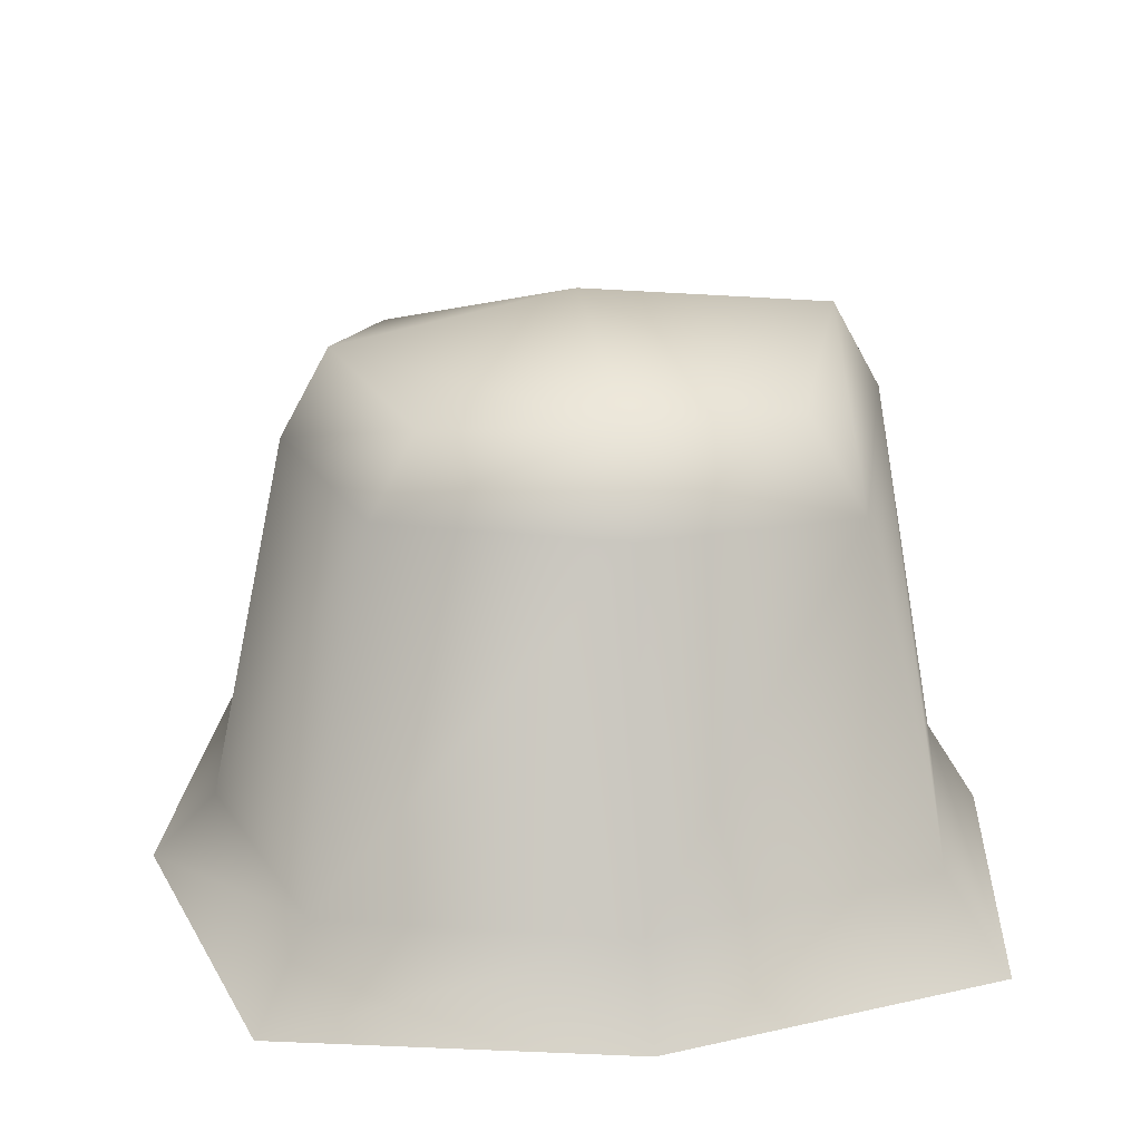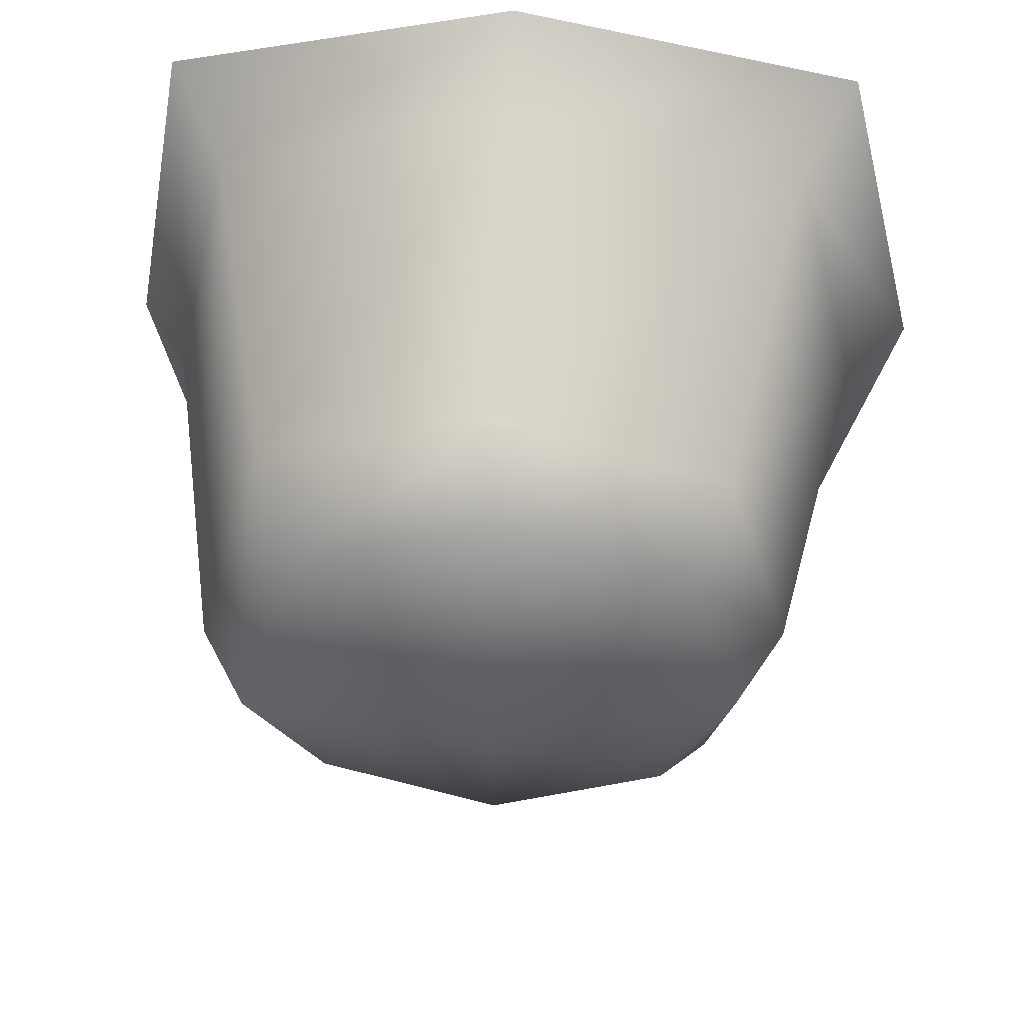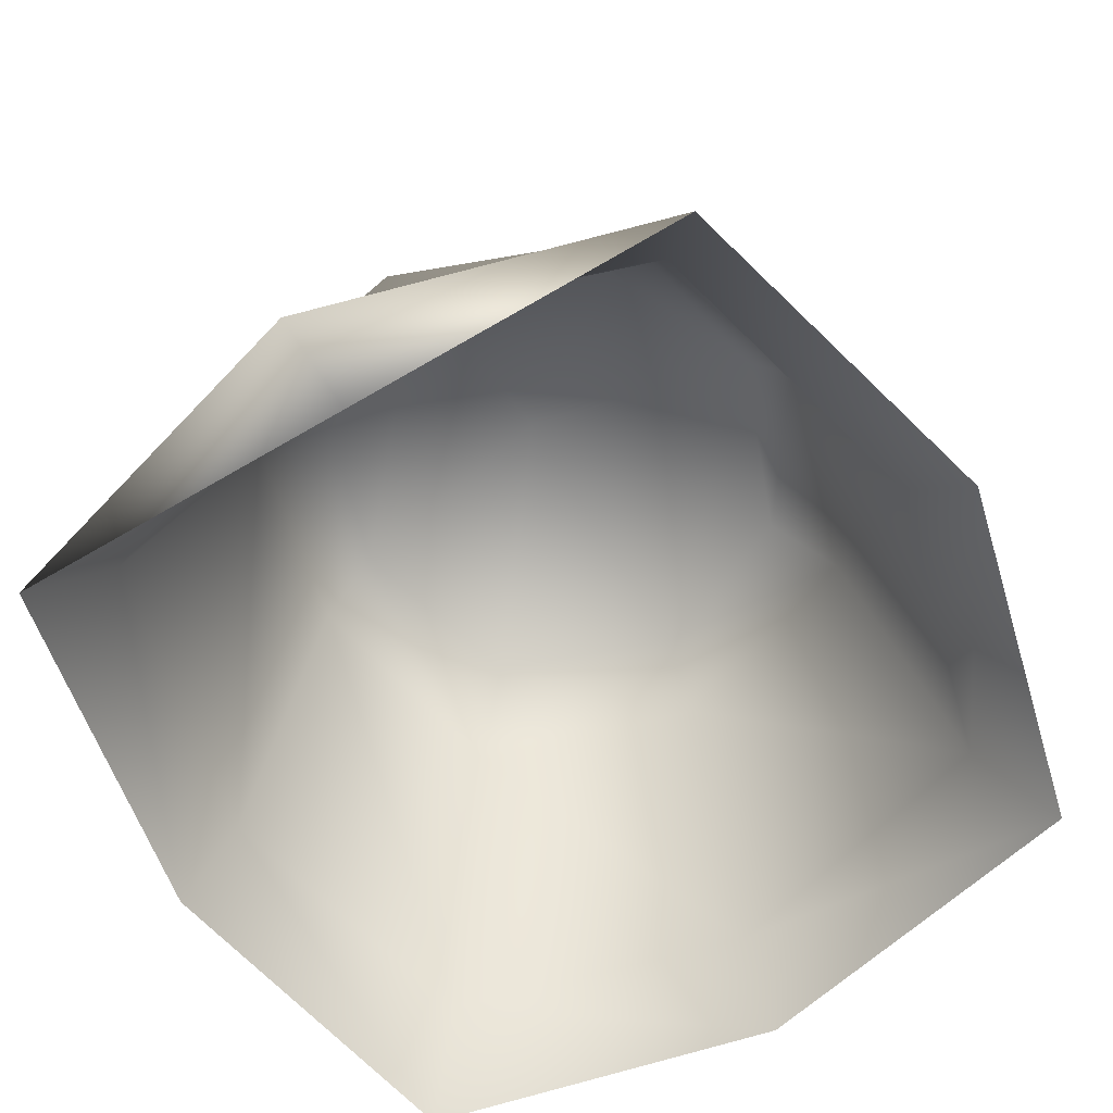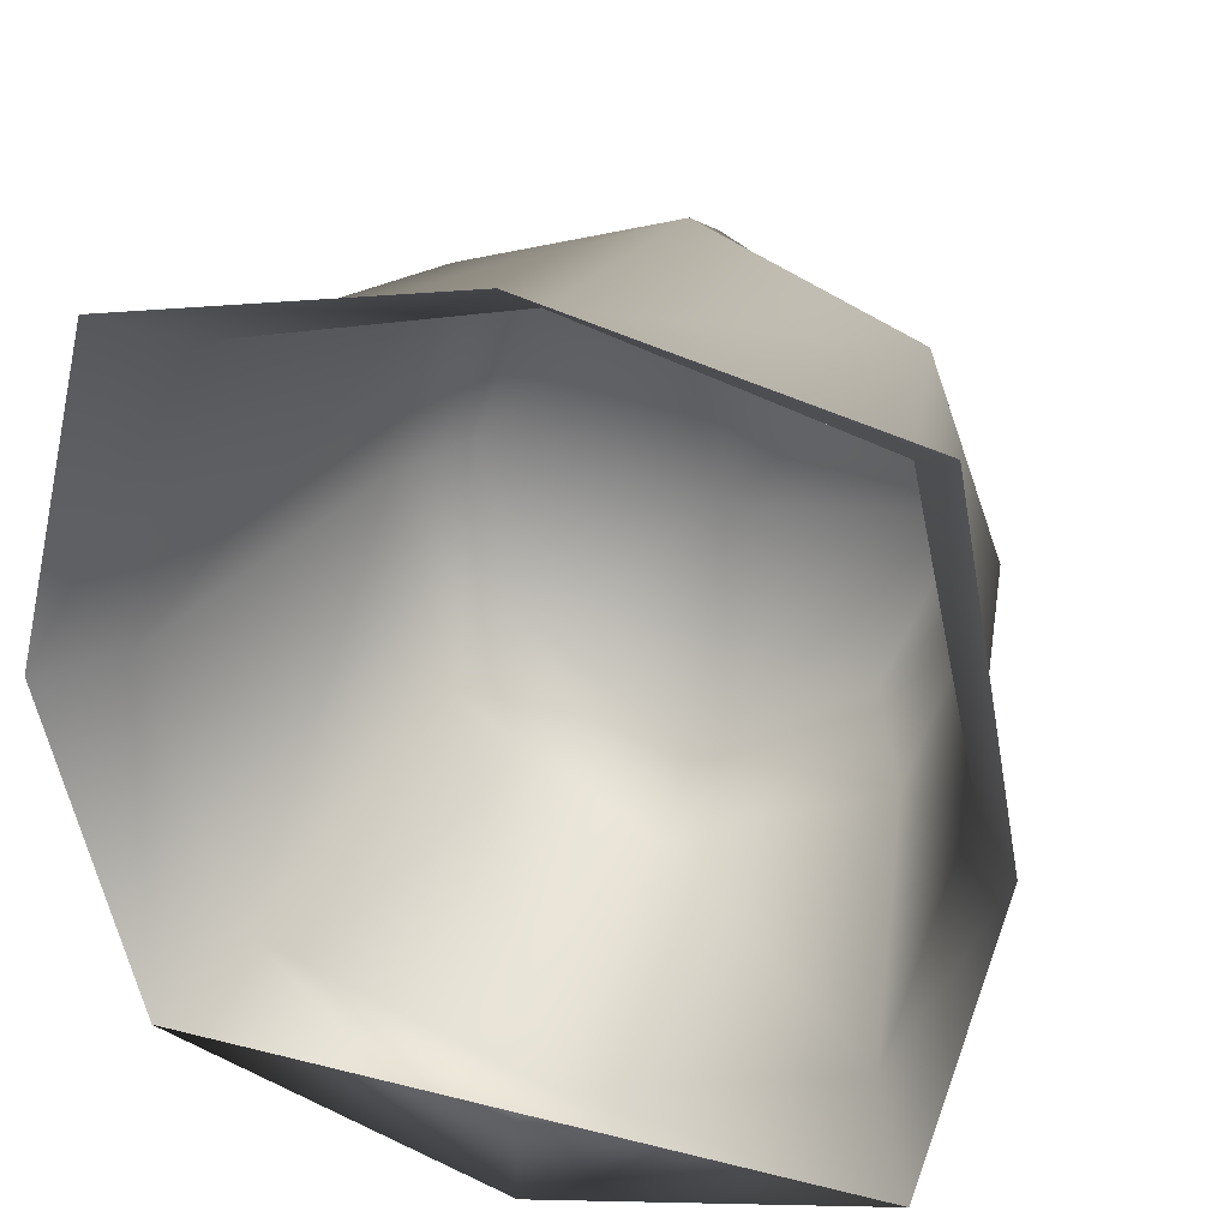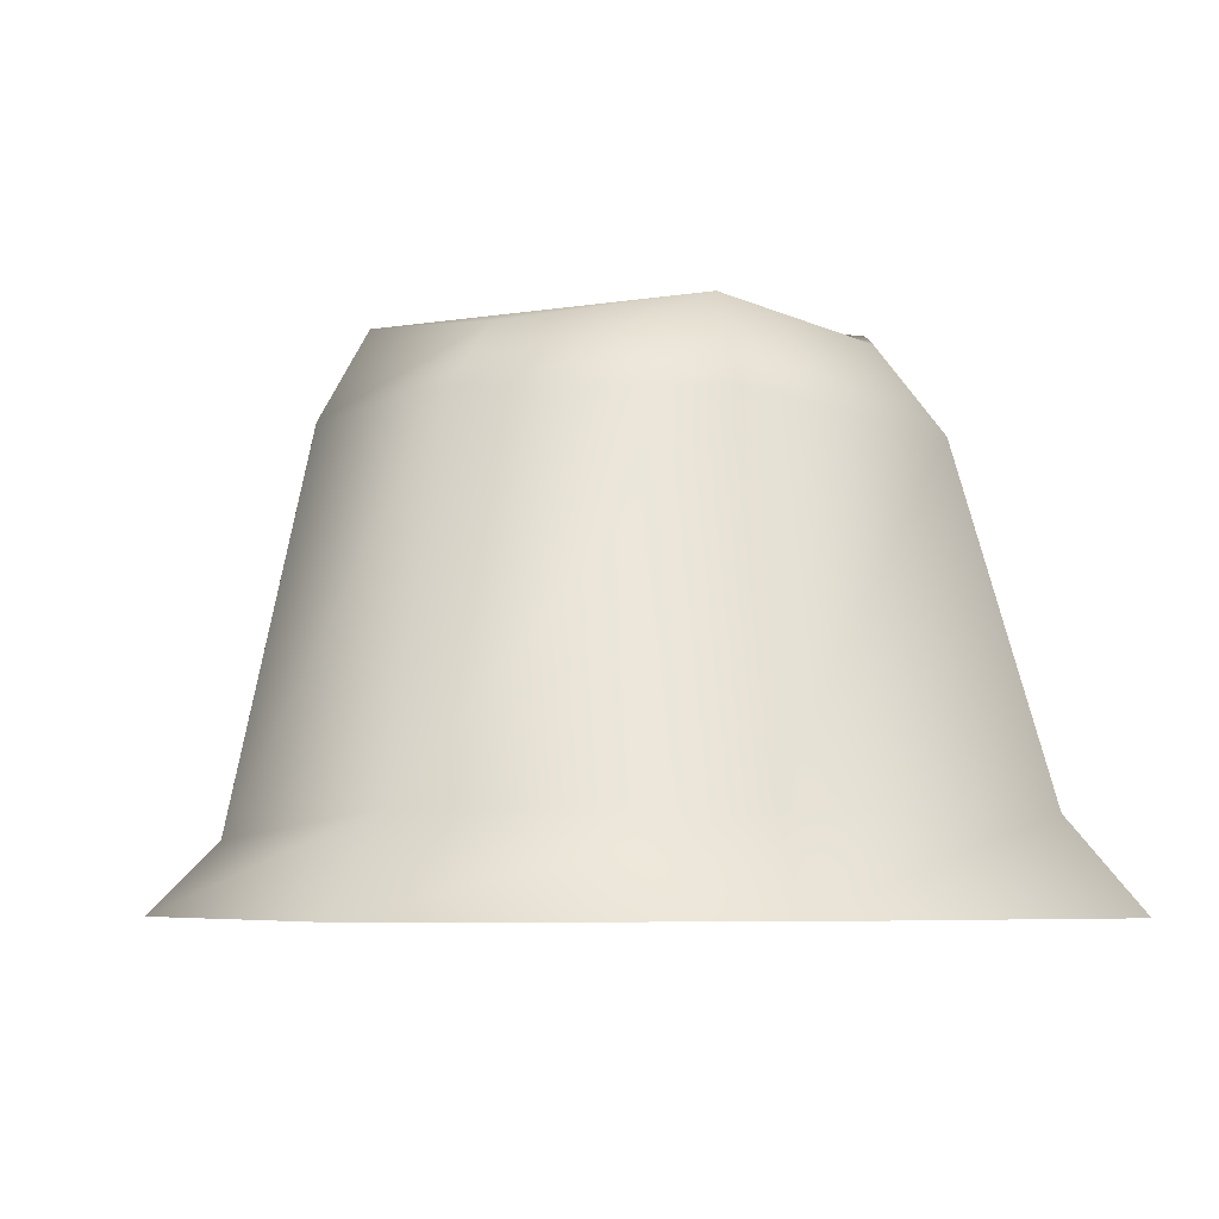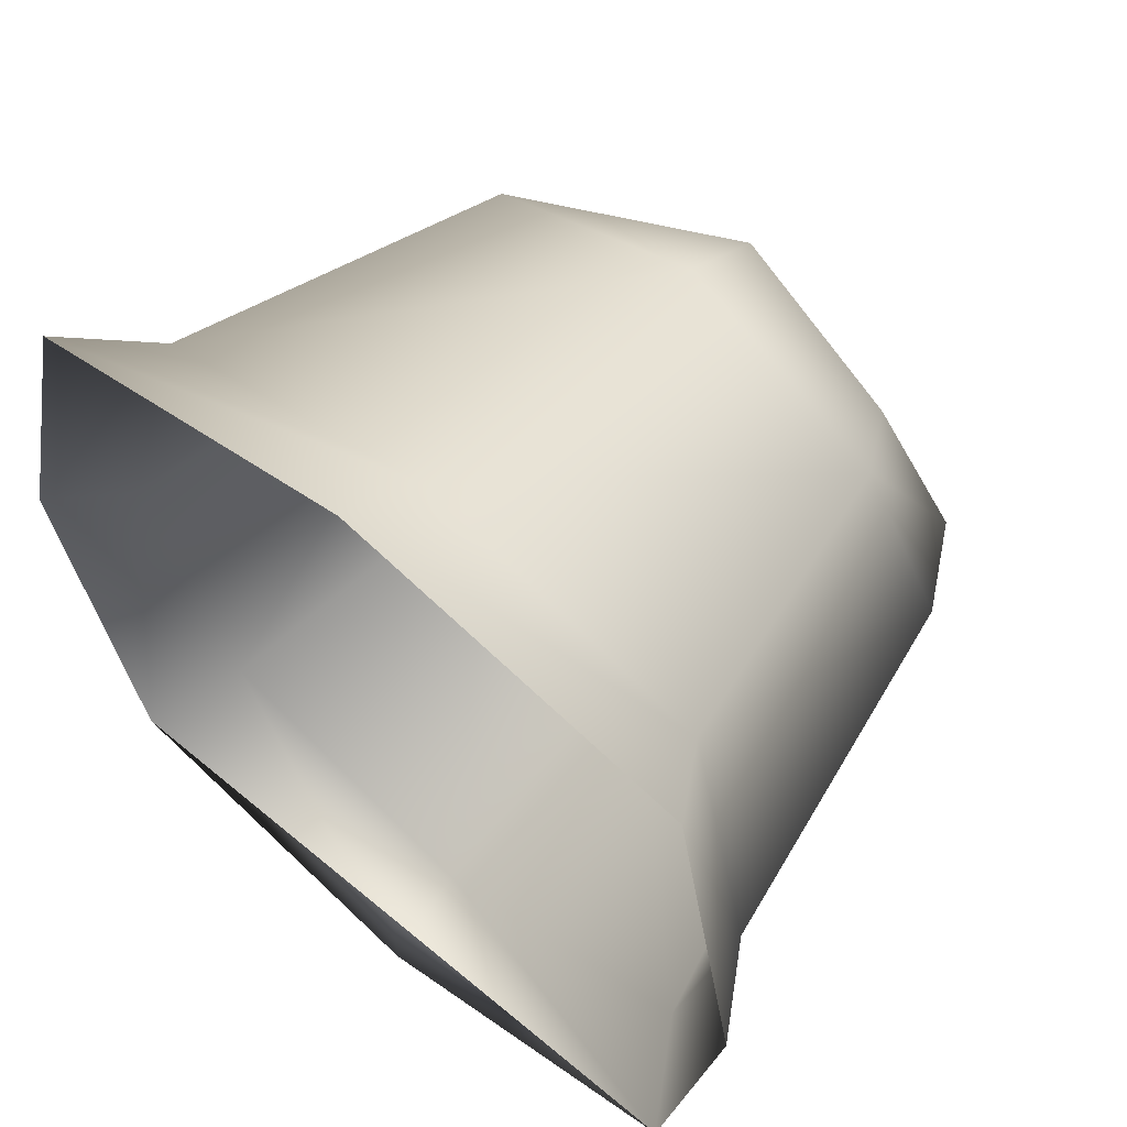
<metadata>
{"format":"obj","ext":"obj","renderer":"f3d","projection":"perspective","resolution":1024,"background":"white","views":[{"elev":23.4,"azim":-8.4,"up":"+Y"},{"elev":49.2,"azim":-177.4,"up":"+Z"},{"elev":-63.3,"azim":-149.0,"up":"+Y"},{"elev":31.1,"azim":19.9,"up":"+Z"},{"elev":-5.4,"azim":-17.6,"up":"+Y"},{"elev":59.0,"azim":40.7,"up":"+Z"}]}
</metadata>
<code>
o Cube
v 0.337 -1.25 -1.337
v 0.138 -0.3438 -1.138
v -1.138 -0.3125 -1.138
v -1.138 -0.25 0.138
v 0 -0.09375 -1
v -1 -0.09375 -1
v -1 -0.0625 0
v -1.491 -1.5 -1.491
v 0.4912 -1.5 -1.491
v 0.4912 -1.5 0.4912
v -1.337 -1.25 -1.337
v -1.337 -1.25 0.337
v -1.491 -1.5 0.4912
v -0.5 -0.4062 -1.419
v -0.5 -1.5 0.7099
v -0.5 -0.1562 -1.281
v -0.5 -1.5 -1.491
v -0.5 -0.25 0.3567
v -0.5 -1.25 0.5557
v -0.5 -1.25 -1.618
v -0.5 -1.5 -1.772
v 0.138 -0.3125 0.138
v 0.337 -1.25 0.337
v 0 -0.0625 0
v -0.5 0 0.2188
v 0.5245 -1.25 -0.5
v -1.188 0 -0.5
v -1.556 -1.312 -0.5
v 0.6787 -1.5 -0.5
v 0.3255 -0.1875 -0.5
v 0.1875 0.0625 -0.5
v -1.325 -0.25 -0.5
v -1.741 -1.5 -0.5
v -0.5 0.09375 -0.625
f 34 16 6 27
f 30 2 5 31
f 14 3 6 16
f 18 22 24 25
f 26 1 2 30
f 20 11 3 14
f 19 23 22 18
f 17 8 21
f 15 10 23 19
f 29 9 1 26
f 21 8 11 20
f 9 21 20 1
f 13 15 19 12
f 9 17 21
f 12 19 18 4
f 1 20 14 2
f 4 18 25 7
f 2 14 16 5
f 31 5 16 34
f 33 13 12 28
f 28 12 4 32
f 32 4 7 27
f 3 32 27 6
f 11 28 32 3
f 8 33 28 11
f 24 31 34 25
f 10 29 26 23
f 23 26 30 22
f 22 30 31 24
f 25 34 27 7

</code>
